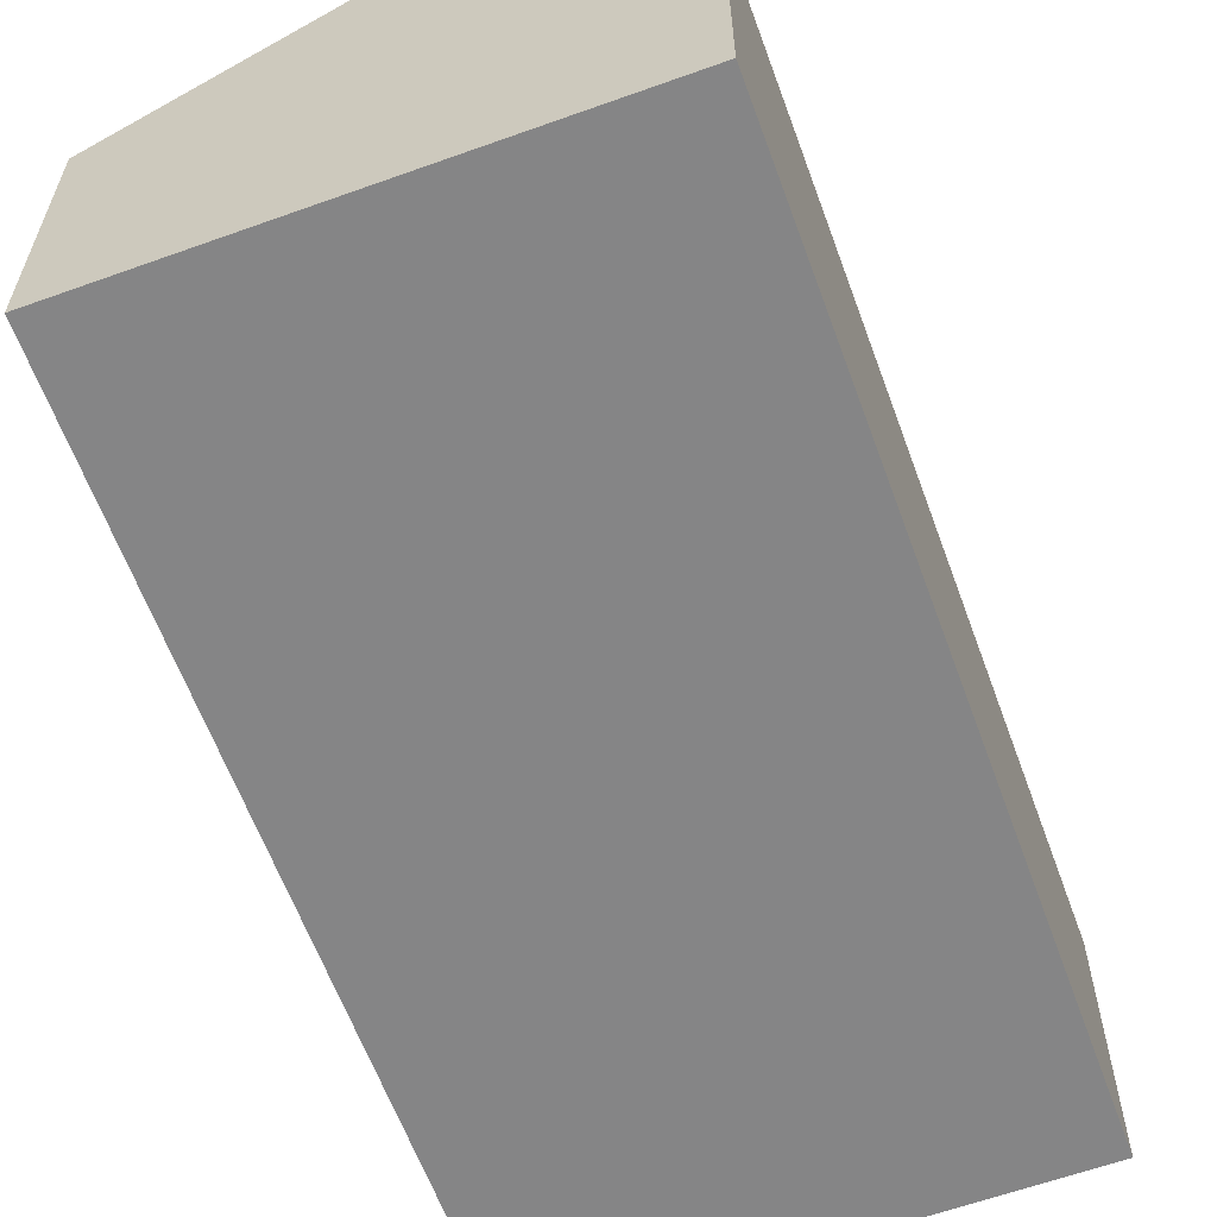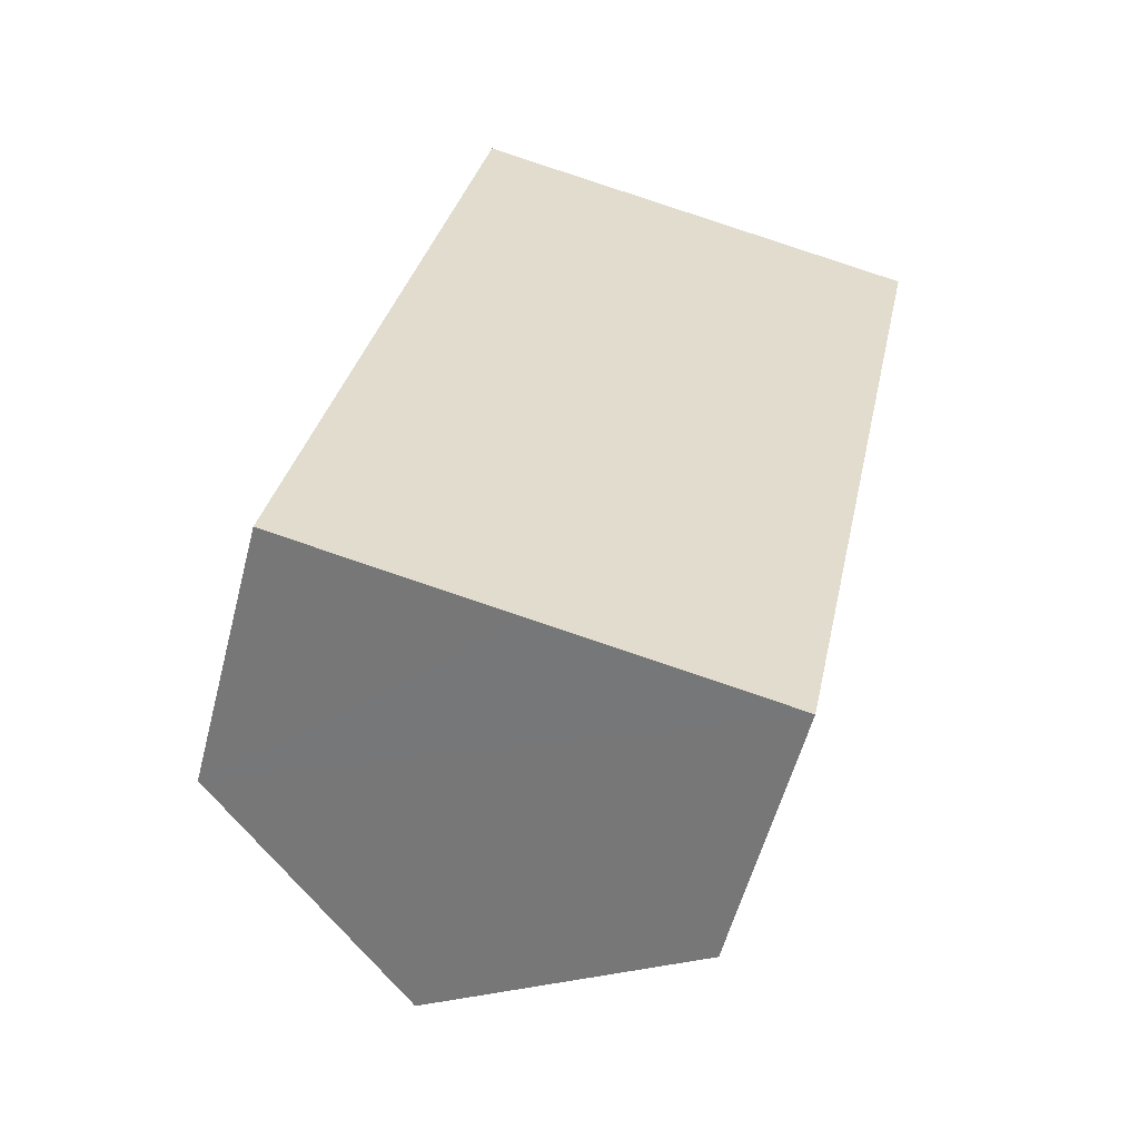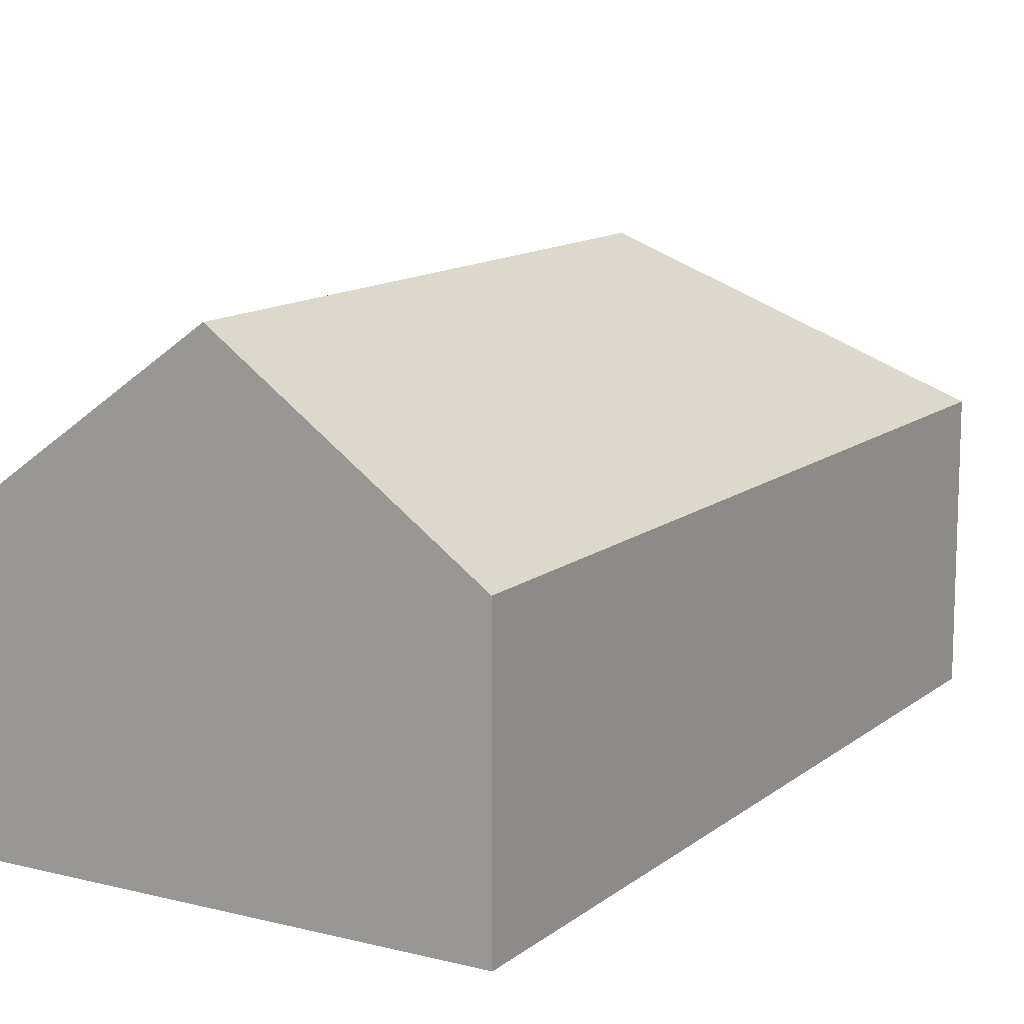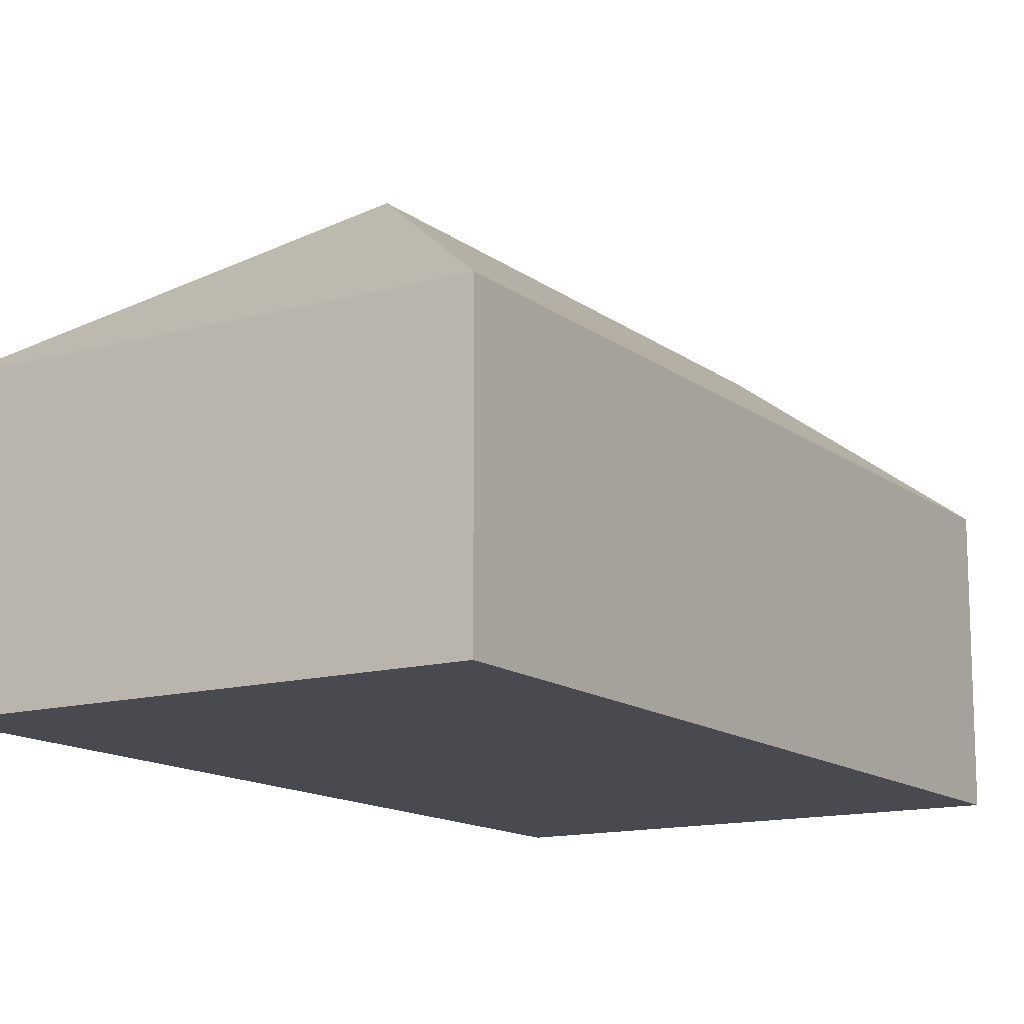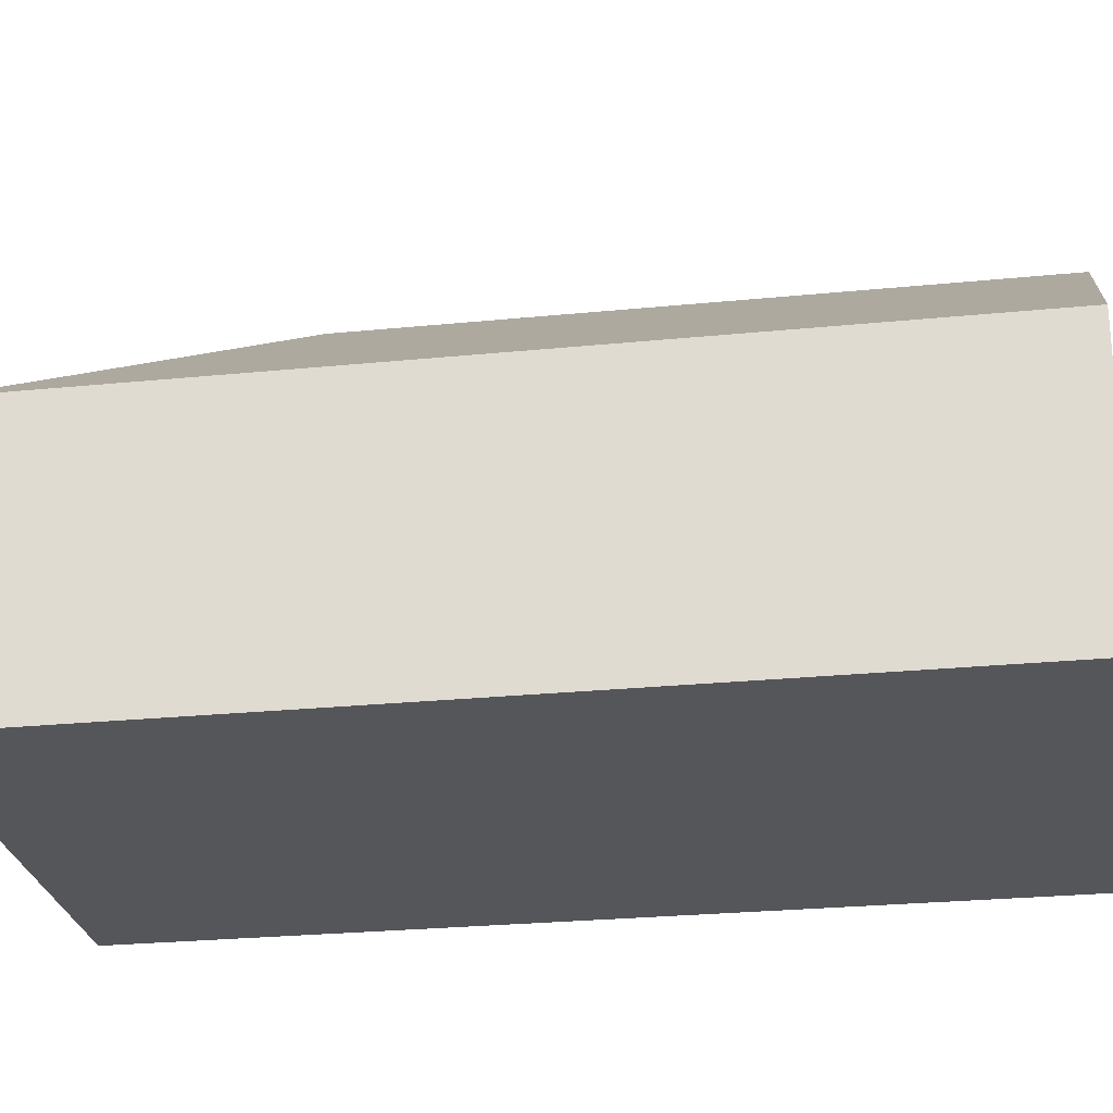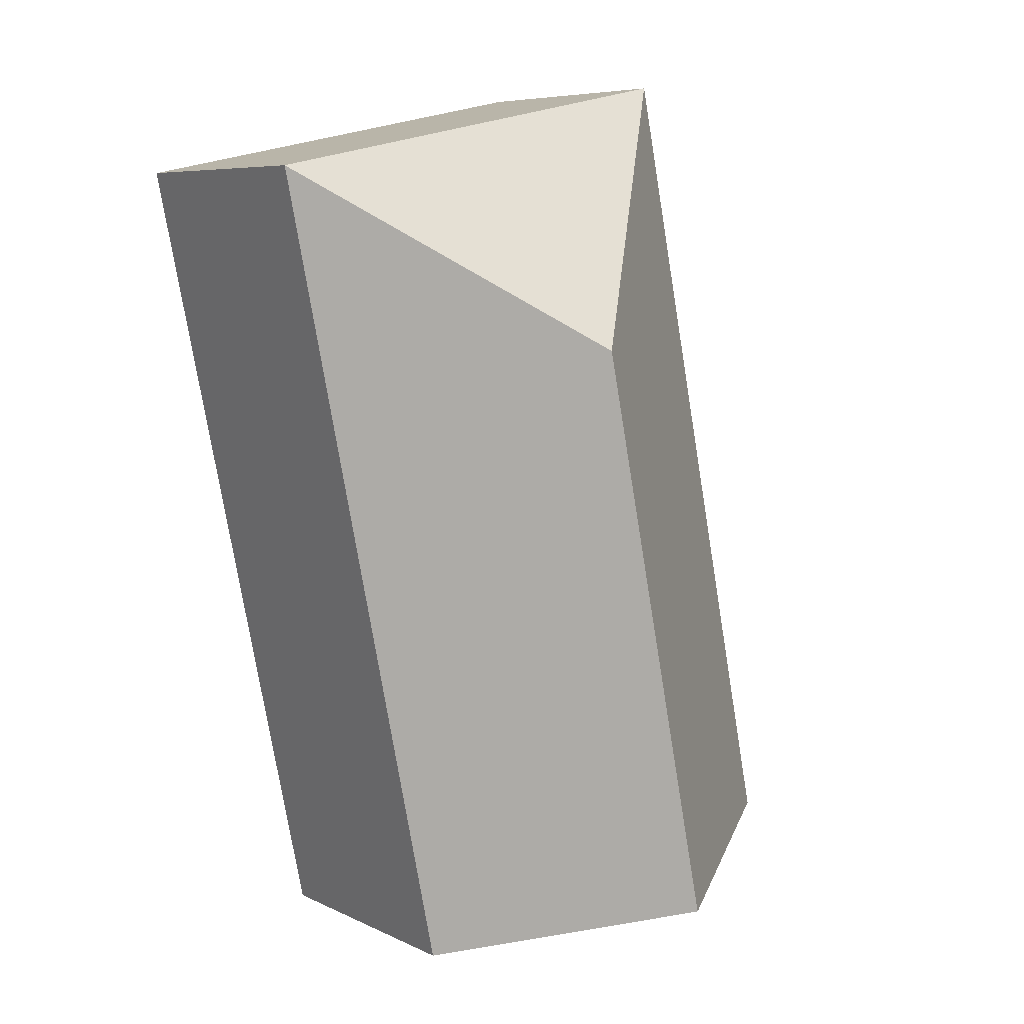
<metadata>
{"format":"obj","ext":"obj","renderer":"f3d","projection":"perspective","resolution":1024,"background":"white","views":[{"elev":-61.9,"azim":-148.3,"up":"+Y"},{"elev":-56.1,"azim":-14.5,"up":"+Z"},{"elev":12.5,"azim":-137.9,"up":"+Y"},{"elev":-13.6,"azim":43.5,"up":"+Y"},{"elev":-25.8,"azim":110.7,"up":"+Y"},{"elev":7.1,"azim":143.0,"up":"+Z"}]}
</metadata>
<code>
v  1.622 3.066 -0.334
v  4.456 1.888 5.218
v  3.245 1.888 -0.668
v  2.499 3.066 3.929
v  1.21 1.888 5.885
v  0 1.888 1.156e-16
v  3.245 4.09e-17 -0.668
v  1.622 2.045e-17 -0.334
v  0 0 0
v  1.21 -3.604e-16 5.885
v  4.456 -3.195e-16 5.218
g defaultobject
f 1 2 3
f 2 1 4
f 4 5 2
f 6 4 1
f 4 6 5
f 7 1 3
f 1 7 6
f 6 7 8
f 6 8 9
f 9 5 6
f 5 9 10
f 10 2 5
f 2 10 11
f 11 3 2
f 3 11 7
f 8 10 9
f 10 8 7
f 10 7 11

</code>
